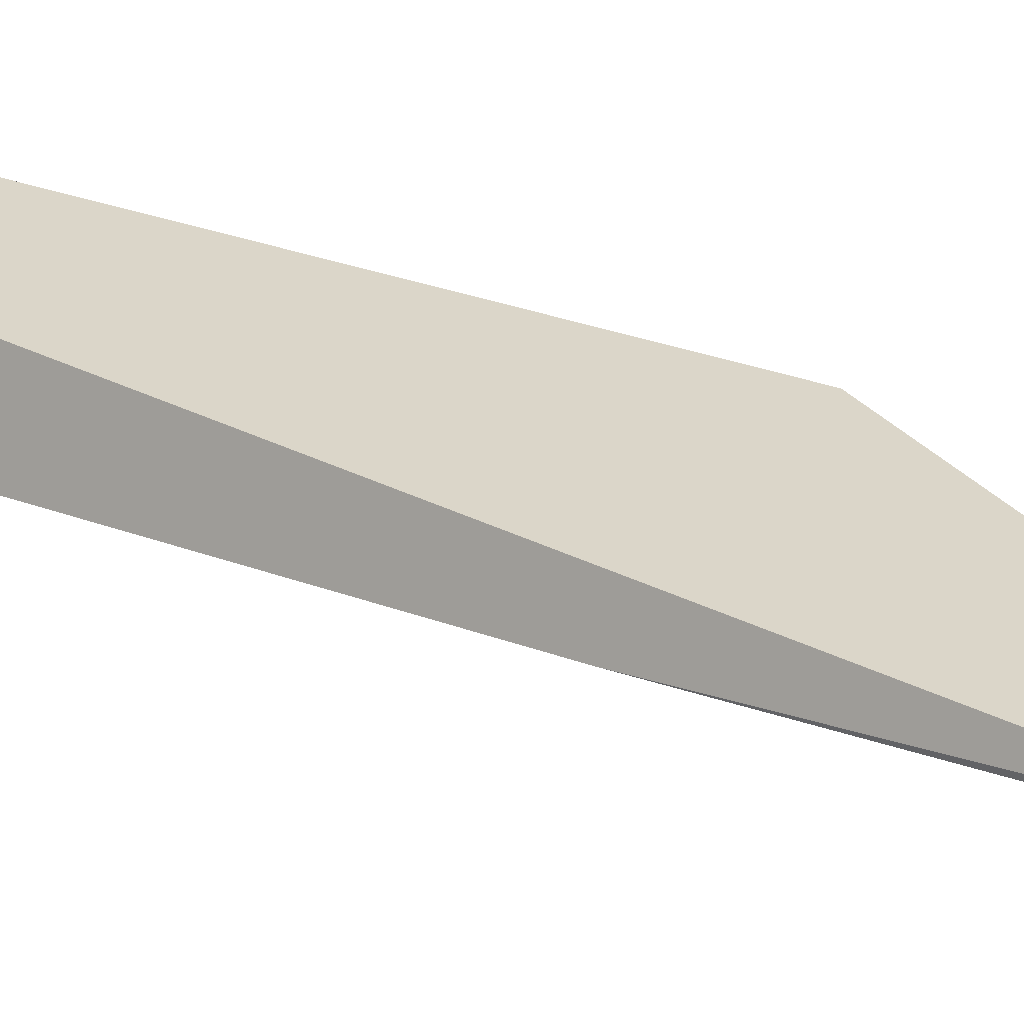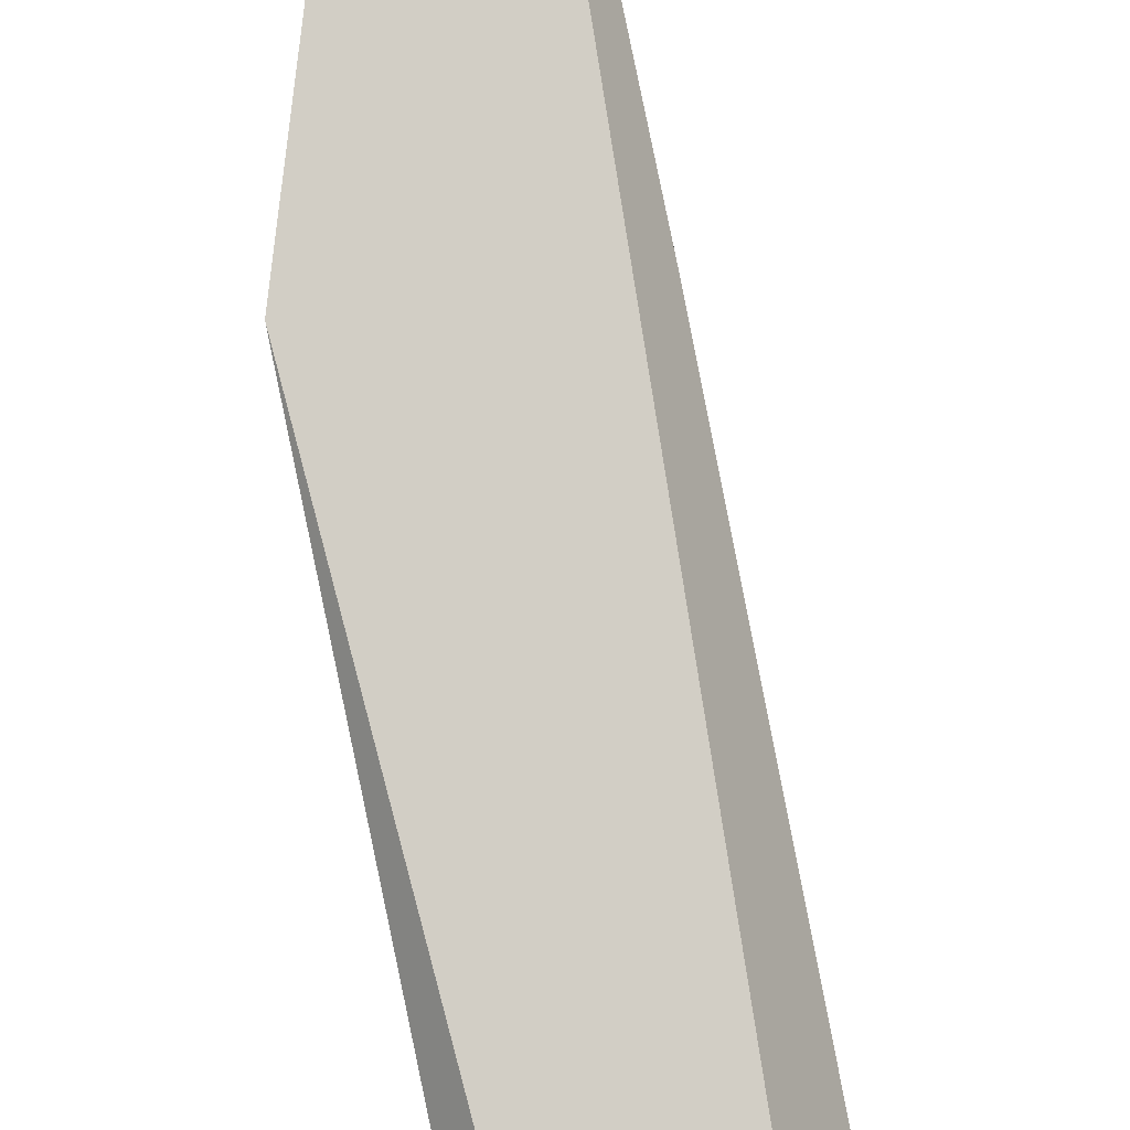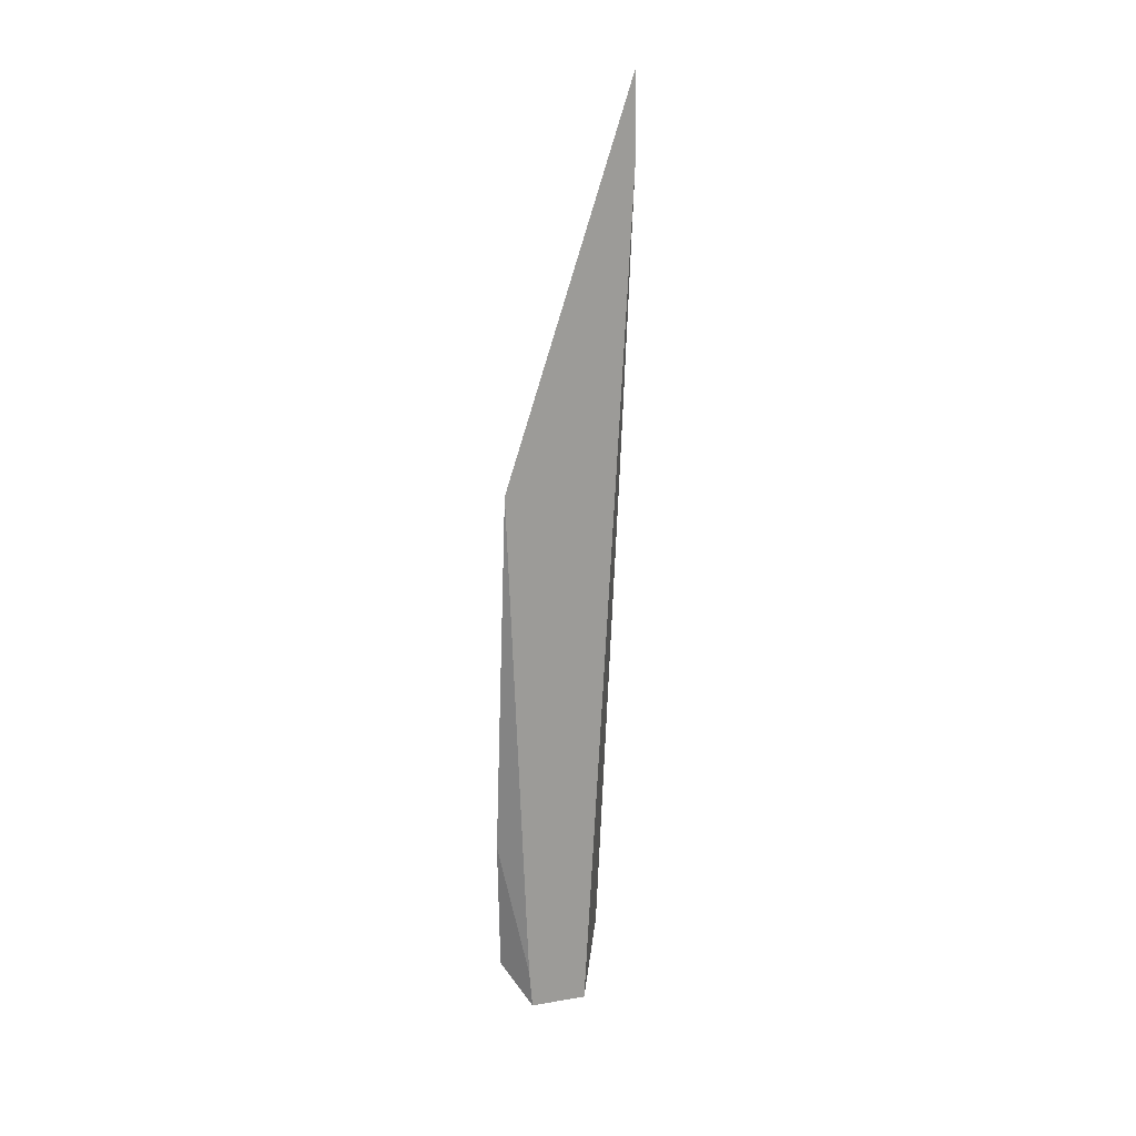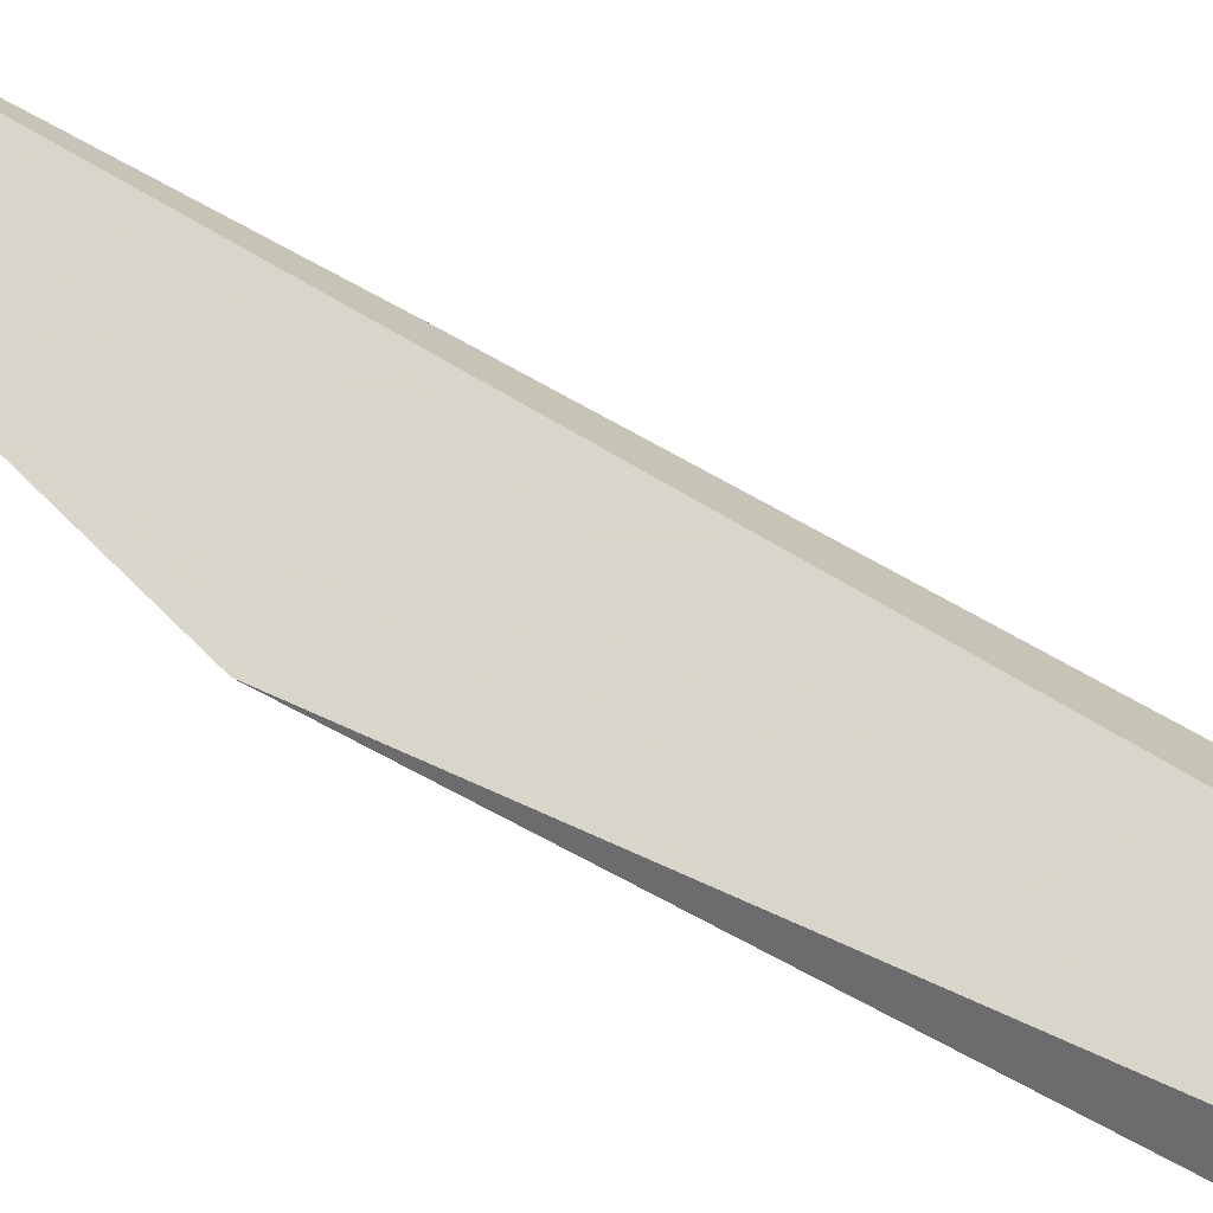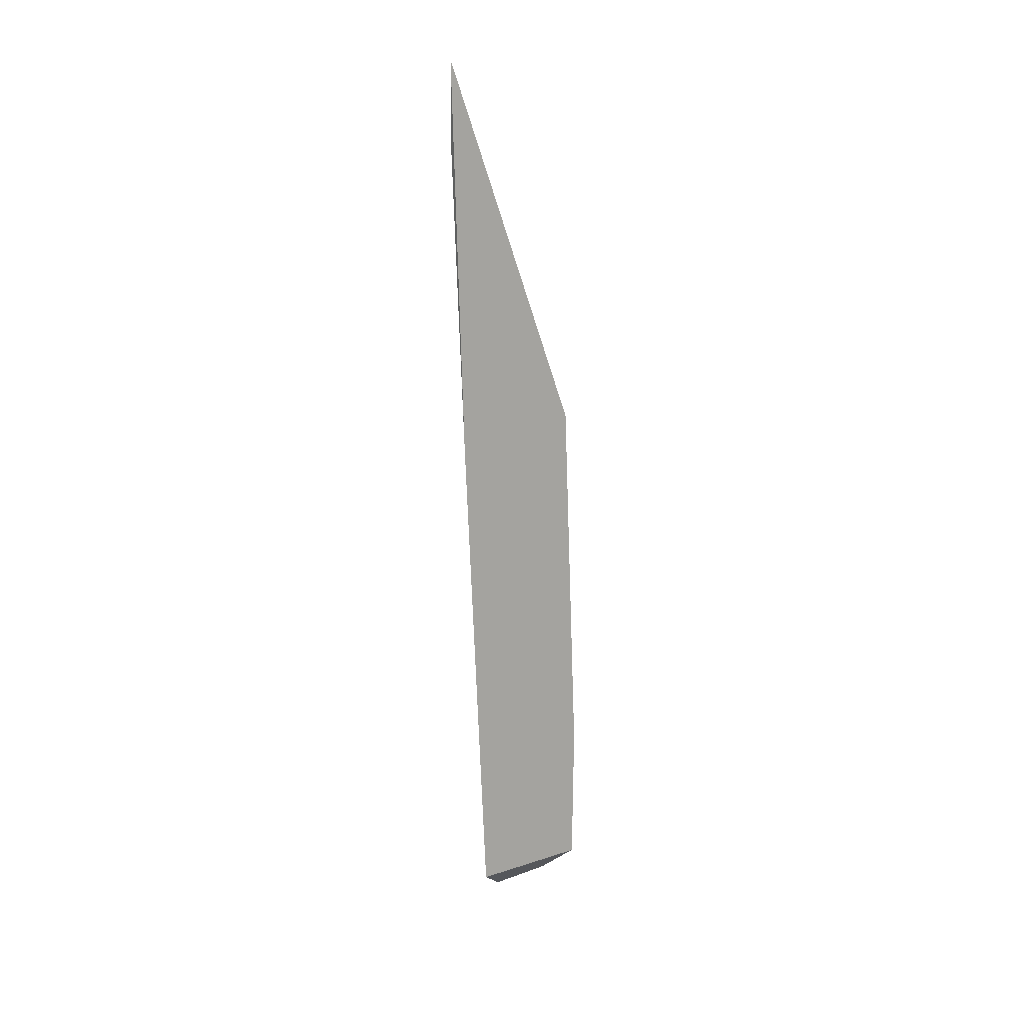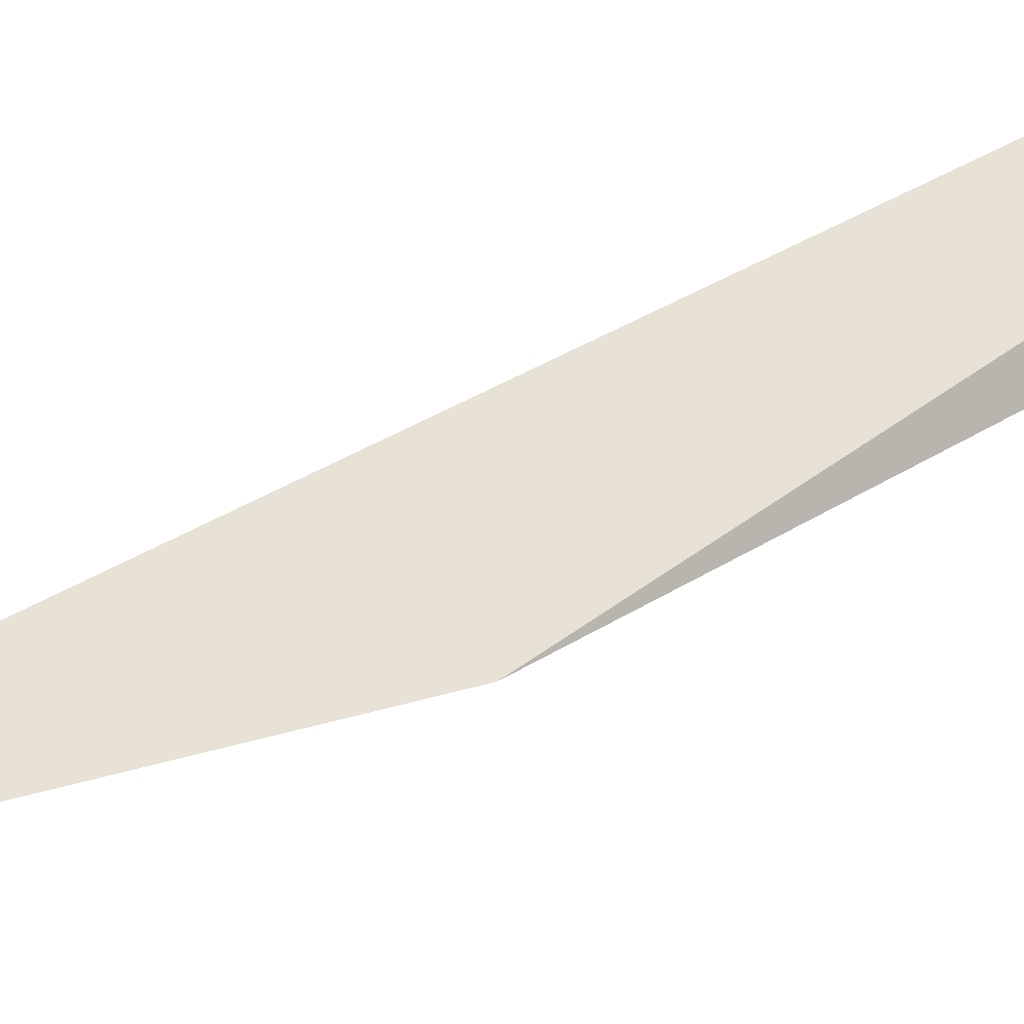
<metadata>
{"format":"obj","ext":"obj","renderer":"f3d","projection":"perspective","resolution":1024,"background":"white","views":[{"elev":41.8,"azim":-46.7,"up":"+Y"},{"elev":71.8,"azim":172.6,"up":"+Y"},{"elev":6.7,"azim":157.2,"up":"+Z"},{"elev":71.4,"azim":118.7,"up":"+Y"},{"elev":32.4,"azim":-23.0,"up":"+Z"},{"elev":50.0,"azim":50.5,"up":"+Y"}]}
</metadata>
<code>
o WoodenBrokenPlanks_683
v -75.16 17.26 -217.2
v -74.77 18.49 -213
v -74.87 18.28 -213.9
v -75.56 15.73 -222.6
v -74.02 16.48 -221.4
v -74.23 16.02 -222.9
v -73.68 17.65 -217.3
v -74.43 16.42 -222.9
v -75.17 16.28 -223.3
v -74.5 16.33 -223.3
f 2 1 4 5
f 4 6 5
f 2 5 7
f 8 7 5
f 1 3 9 4
f 3 2 7 10
f 7 8 10
f 3 10 9
f 6 10 8 5
f 6 4 9 10
f 1 2 3

</code>
